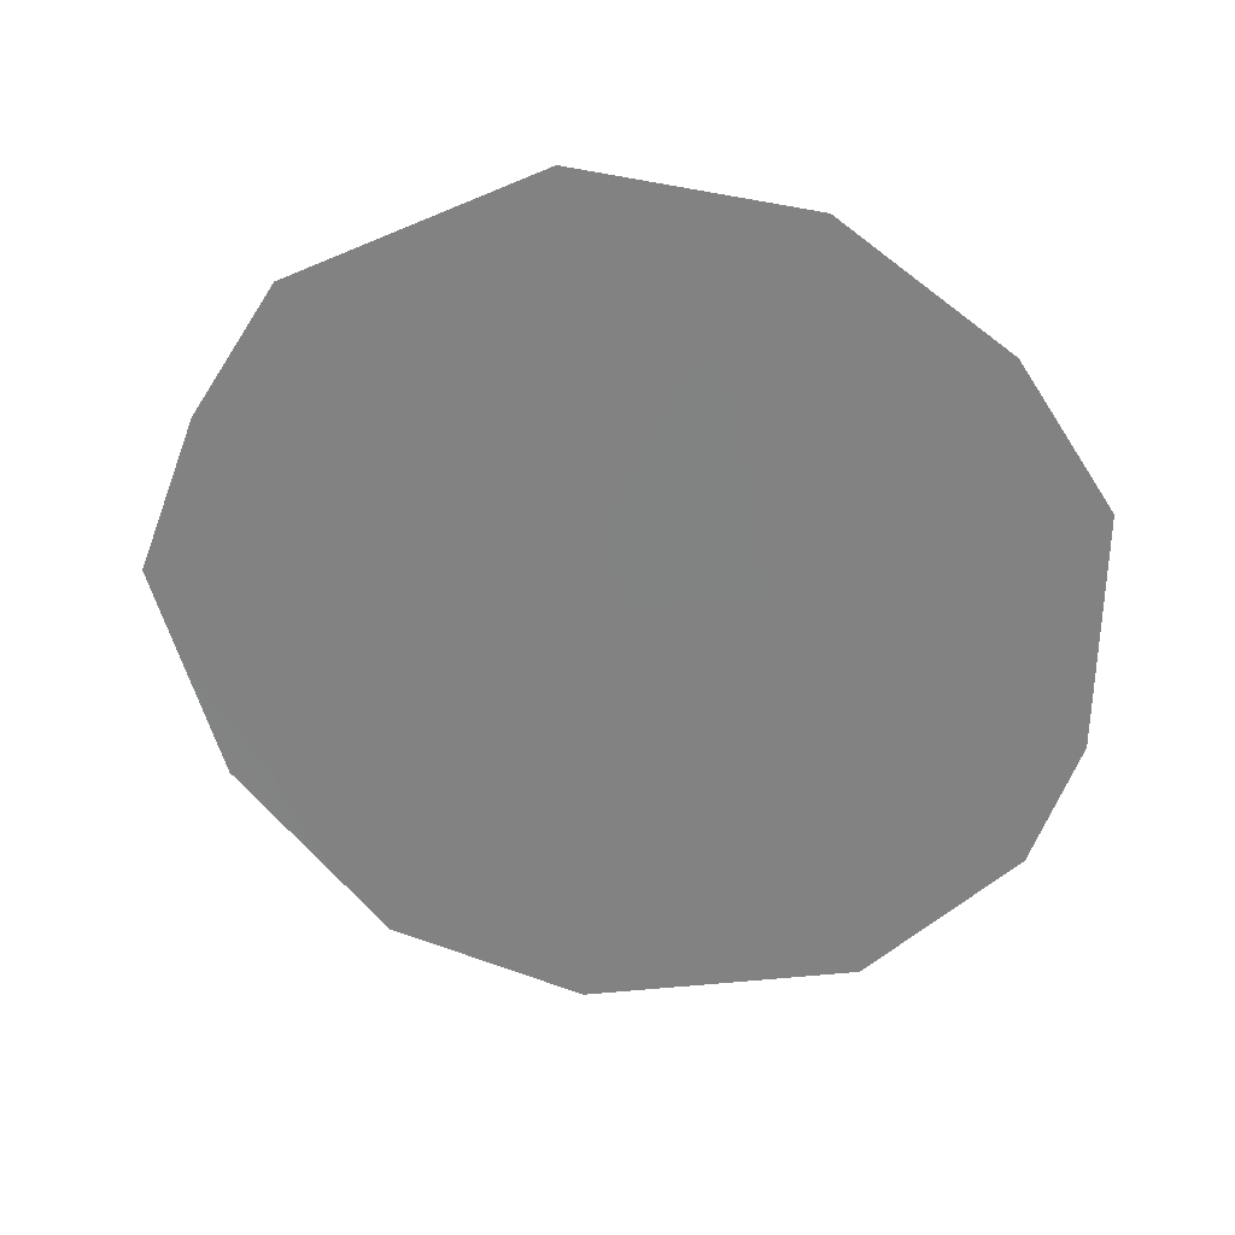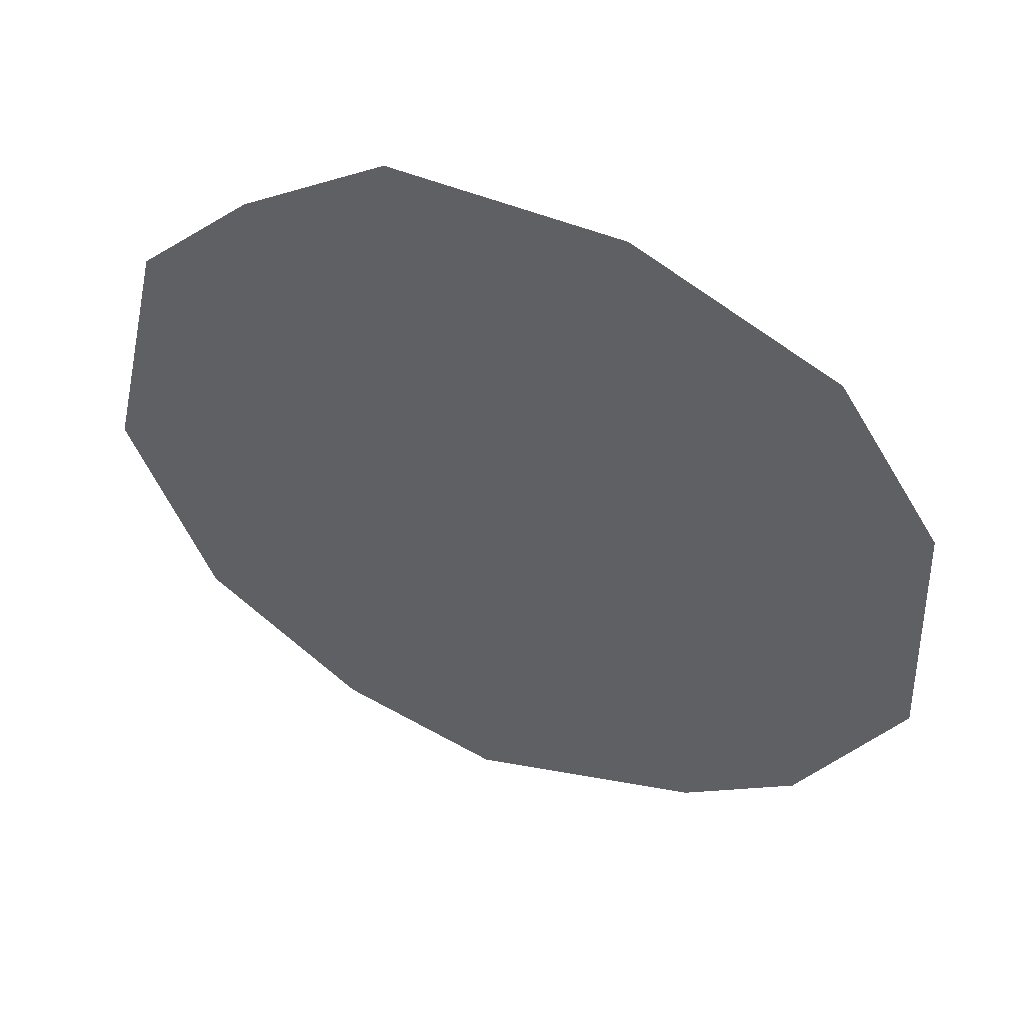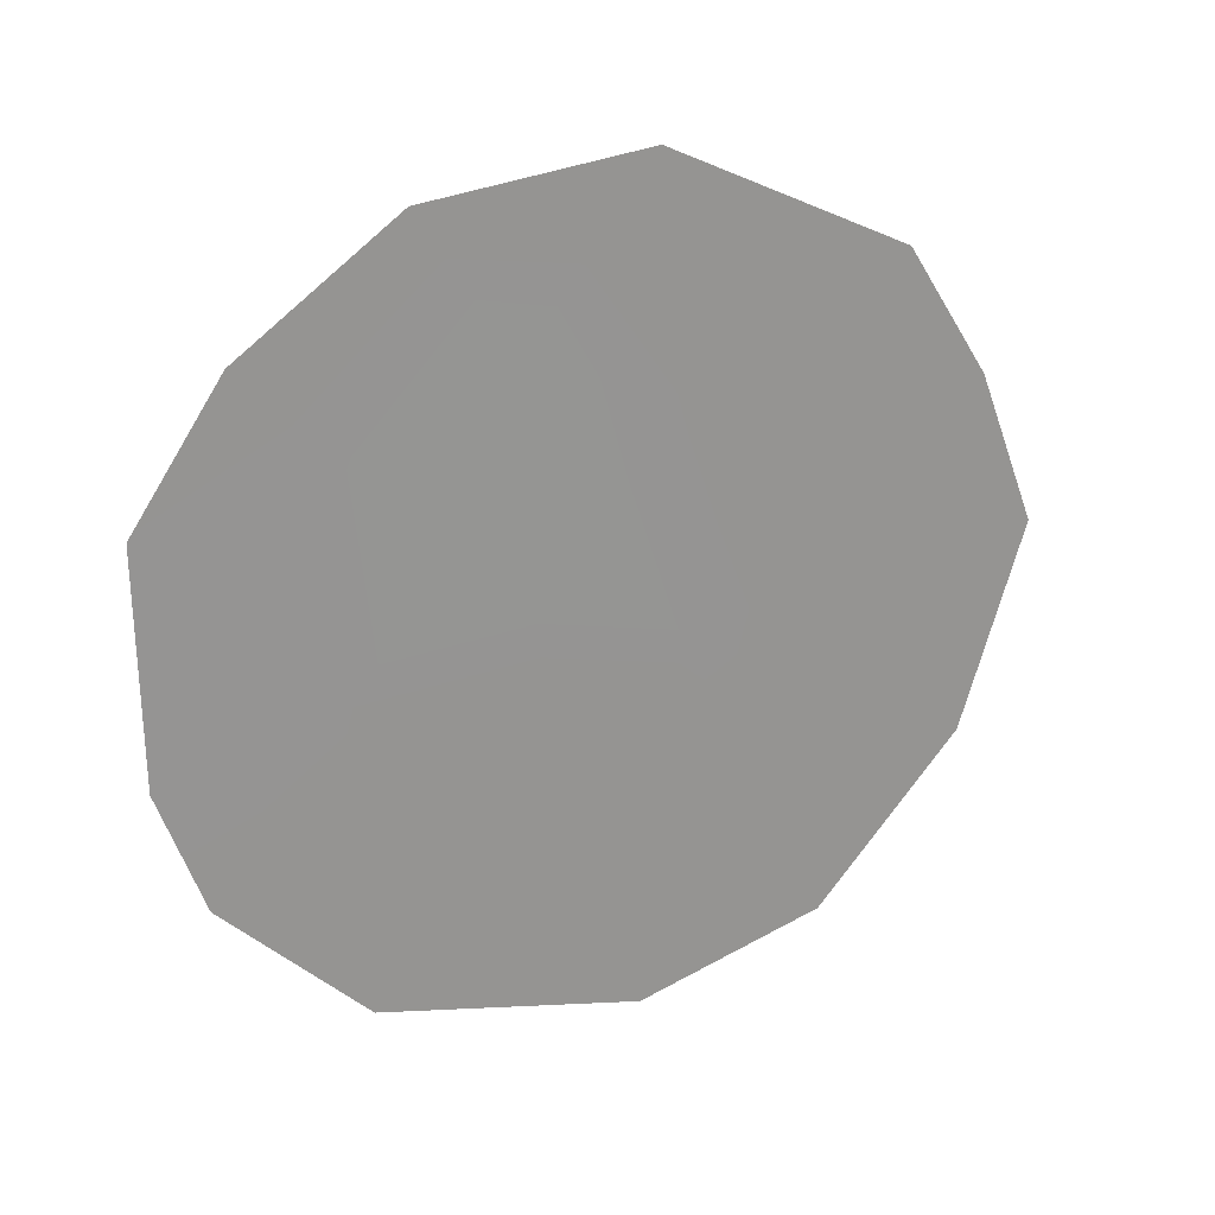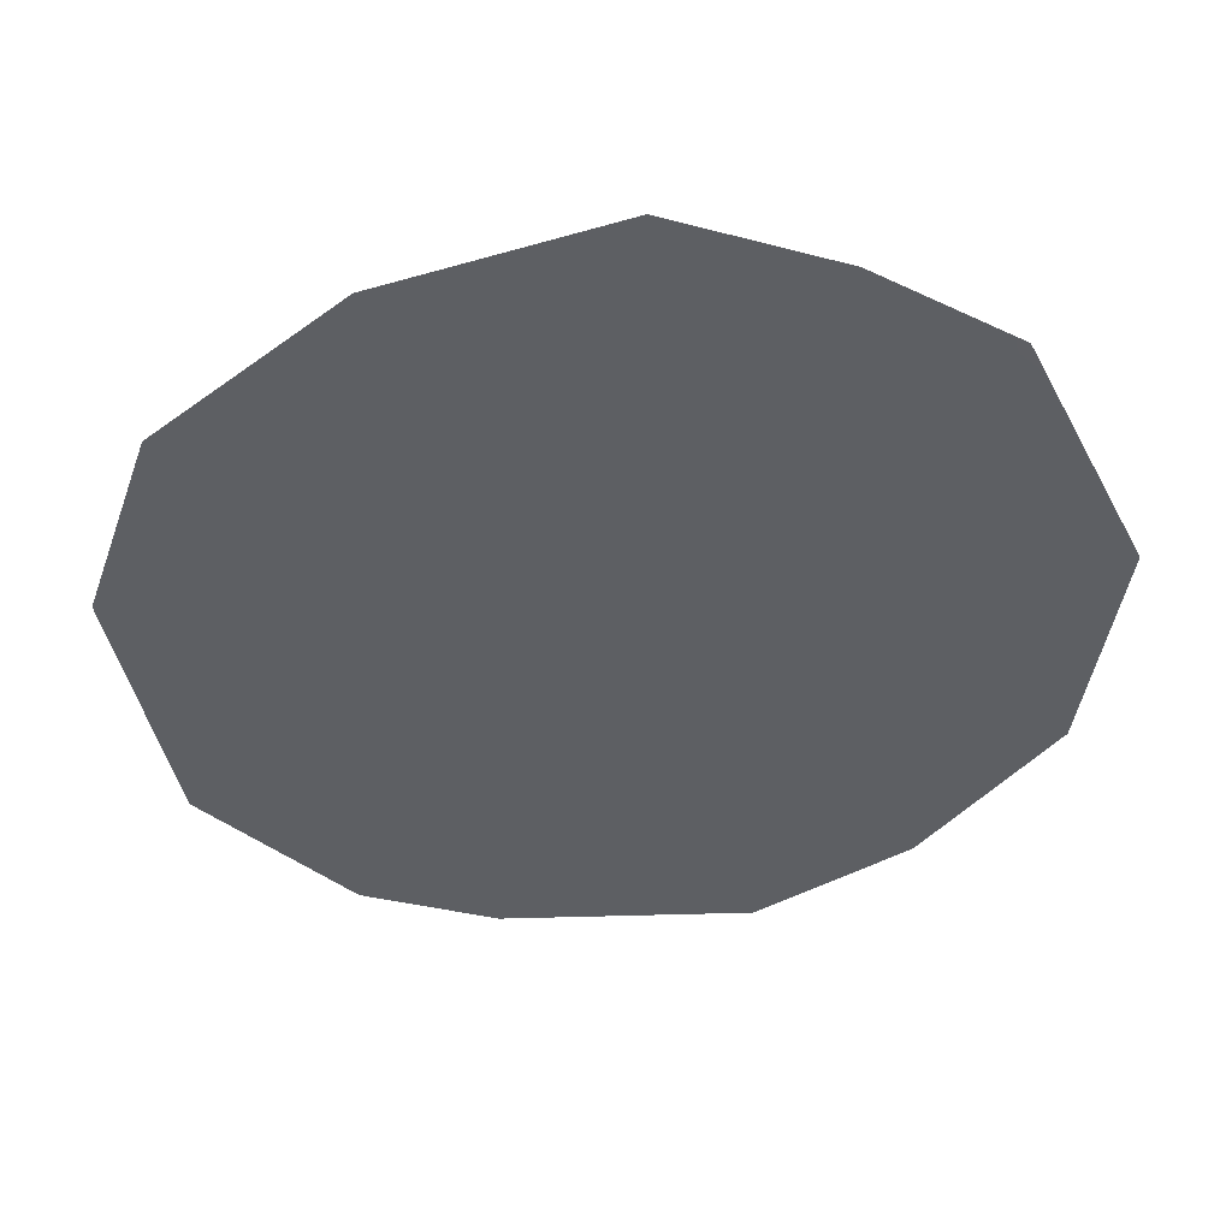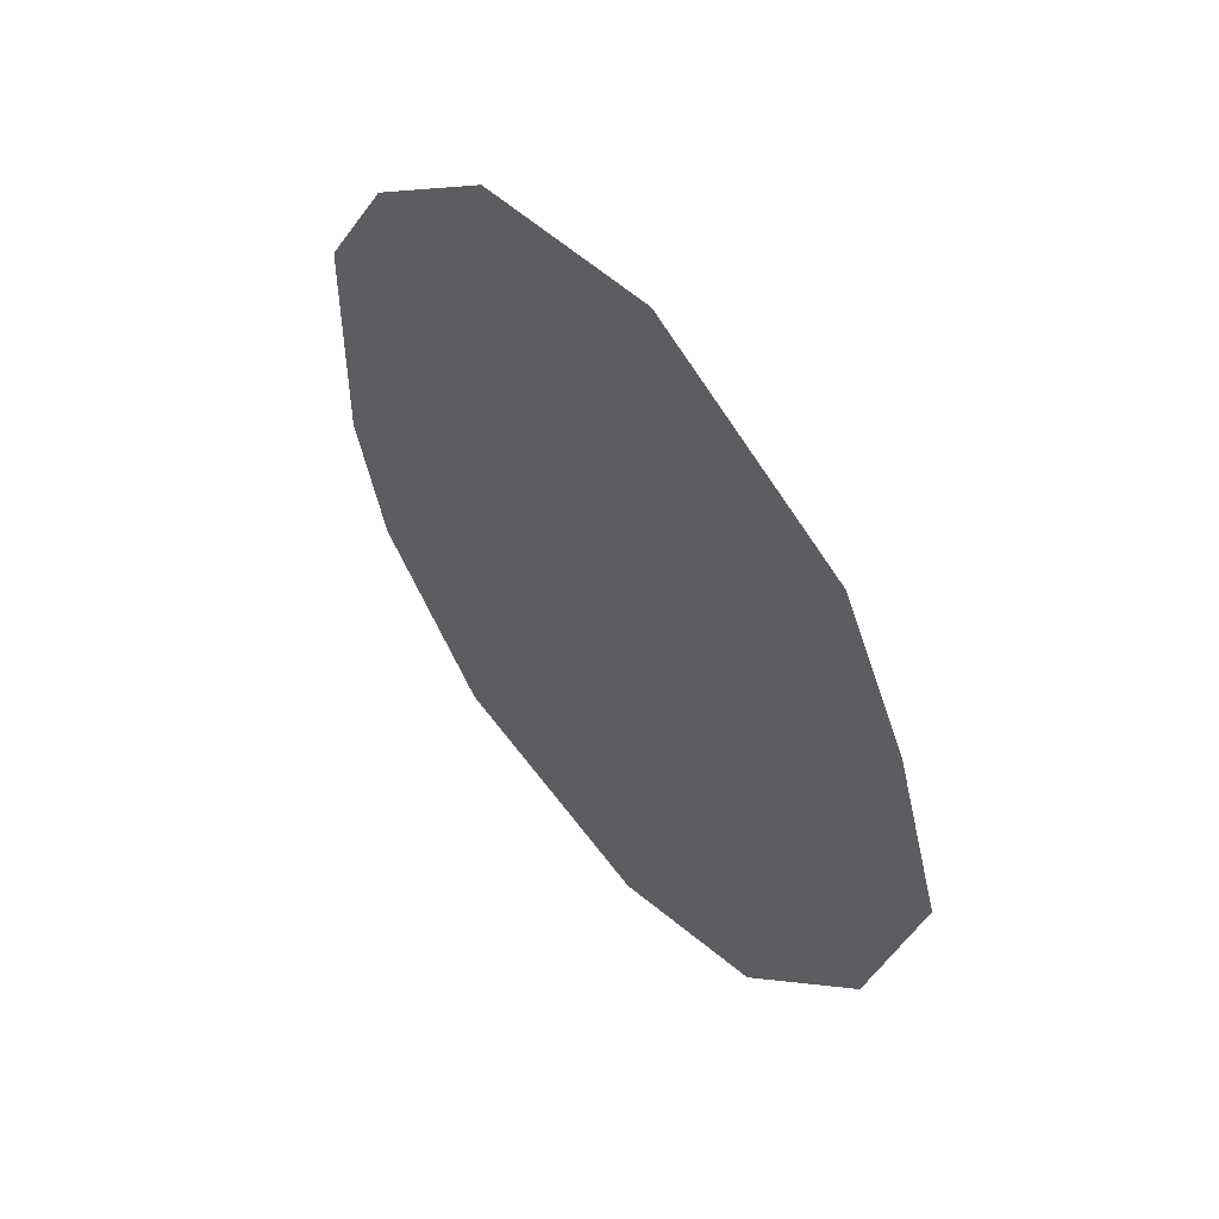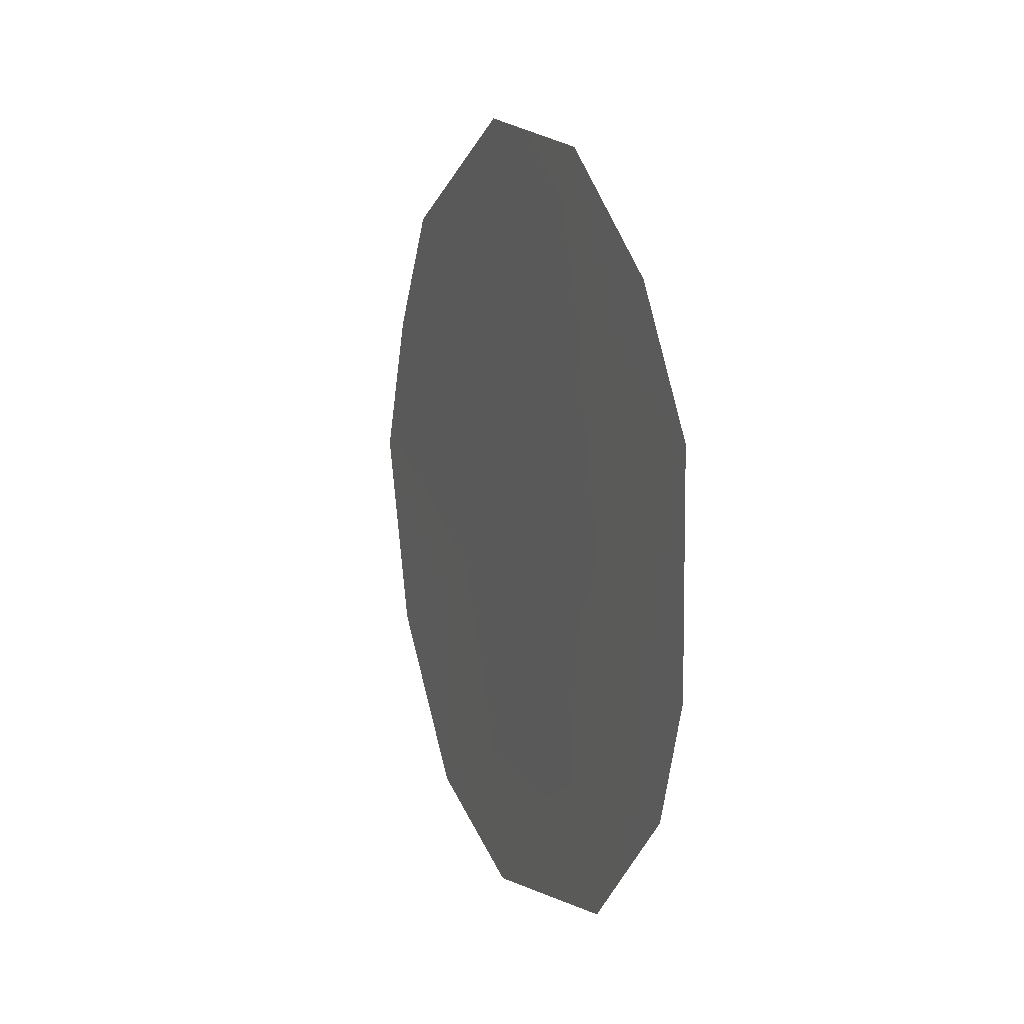
<metadata>
{"format":"obj","ext":"obj","renderer":"f3d","projection":"perspective","resolution":1024,"background":"white","views":[{"elev":28.4,"azim":64.5,"up":"+Y"},{"elev":18.0,"azim":-67.7,"up":"+Z"},{"elev":22.5,"azim":-140.1,"up":"+Y"},{"elev":79.5,"azim":87.8,"up":"+Z"},{"elev":51.3,"azim":-67.8,"up":"+Y"},{"elev":8.3,"azim":128.9,"up":"+Y"}]}
</metadata>
<code>
v 79.81 8.54 83.57
v 79.78 12.02 83.63
v 82.42 13.96 79.1
v 79.5 10.56 84.11
v 80.49 6.898 82.37
v 83.63 11.42 76.99
v 83.19 12.78 77.75
v 81.34 14.29 80.97
v 83.37 7.959 77.39
v 82.67 6.662 78.61
v 80.17 13.25 82.96
v 80.3 11.01 82.74
v 81.96 12.56 79.9
v 81.91 10.73 79.95
v 80.37 9 82.6
v 82.75 11.87 78.51
v 81.21 7.955 81.14
v 81.39 6.253 80.81
v 82.3 8.081 79.26
v 82.86 9.781 78.3
v 83.6 9.157 77.01
v 81.07 9.789 81.39
v 81.04 12.02 81.48
v 81.84 9.089 80.06
f 4 12 15
f 13 3 16
f 12 4 2
f 14 23 13
f 23 12 11
f 13 8 3
f 4 15 1
f 11 12 2
f 16 3 7
f 13 16 14
f 15 22 17
f 16 6 20
f 20 14 16
f 16 7 6
f 14 20 24
f 23 14 22
f 9 10 19
f 18 5 17
f 15 17 5
f 1 15 5
f 10 18 19
f 20 21 9
f 22 24 17
f 12 22 15
f 21 20 6
f 23 22 12
f 11 8 23
f 13 23 8
f 19 18 17
f 24 20 19
f 24 22 14
f 24 19 17
f 19 20 9

</code>
